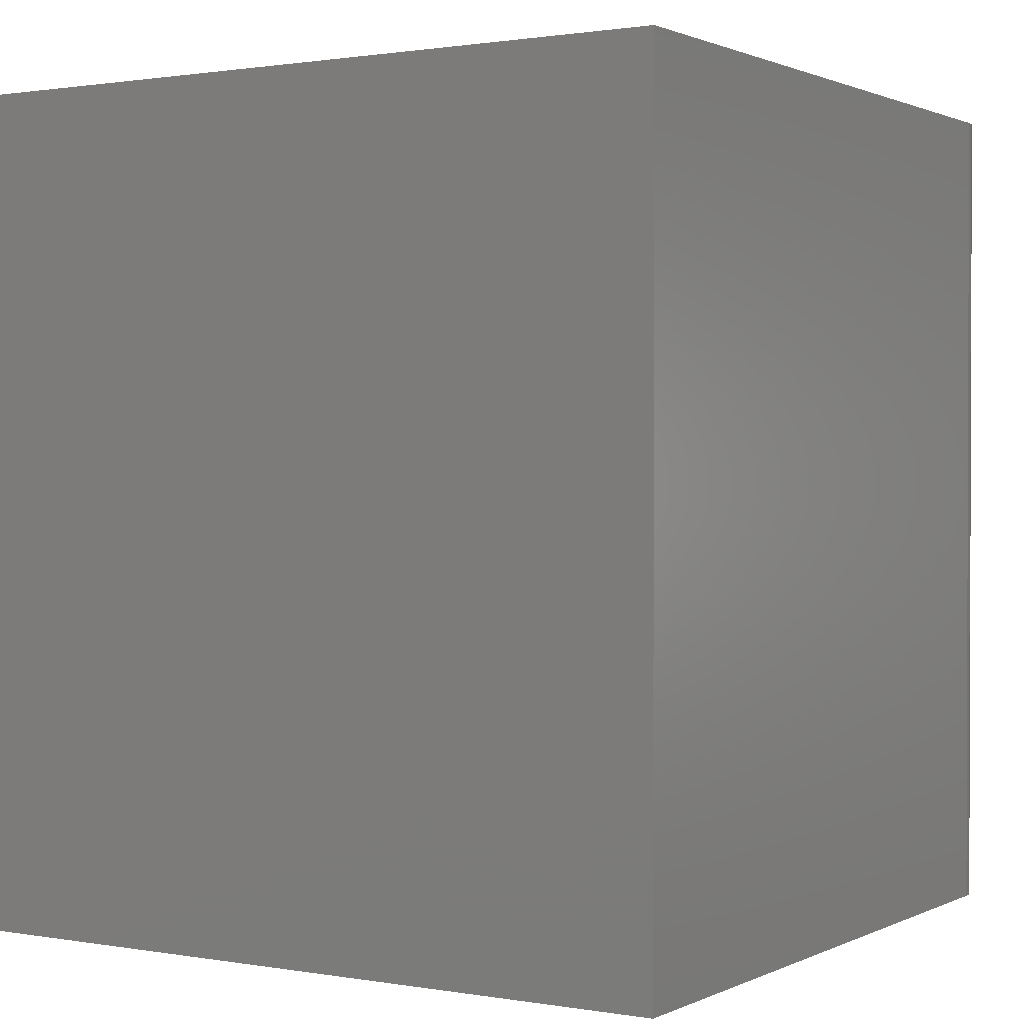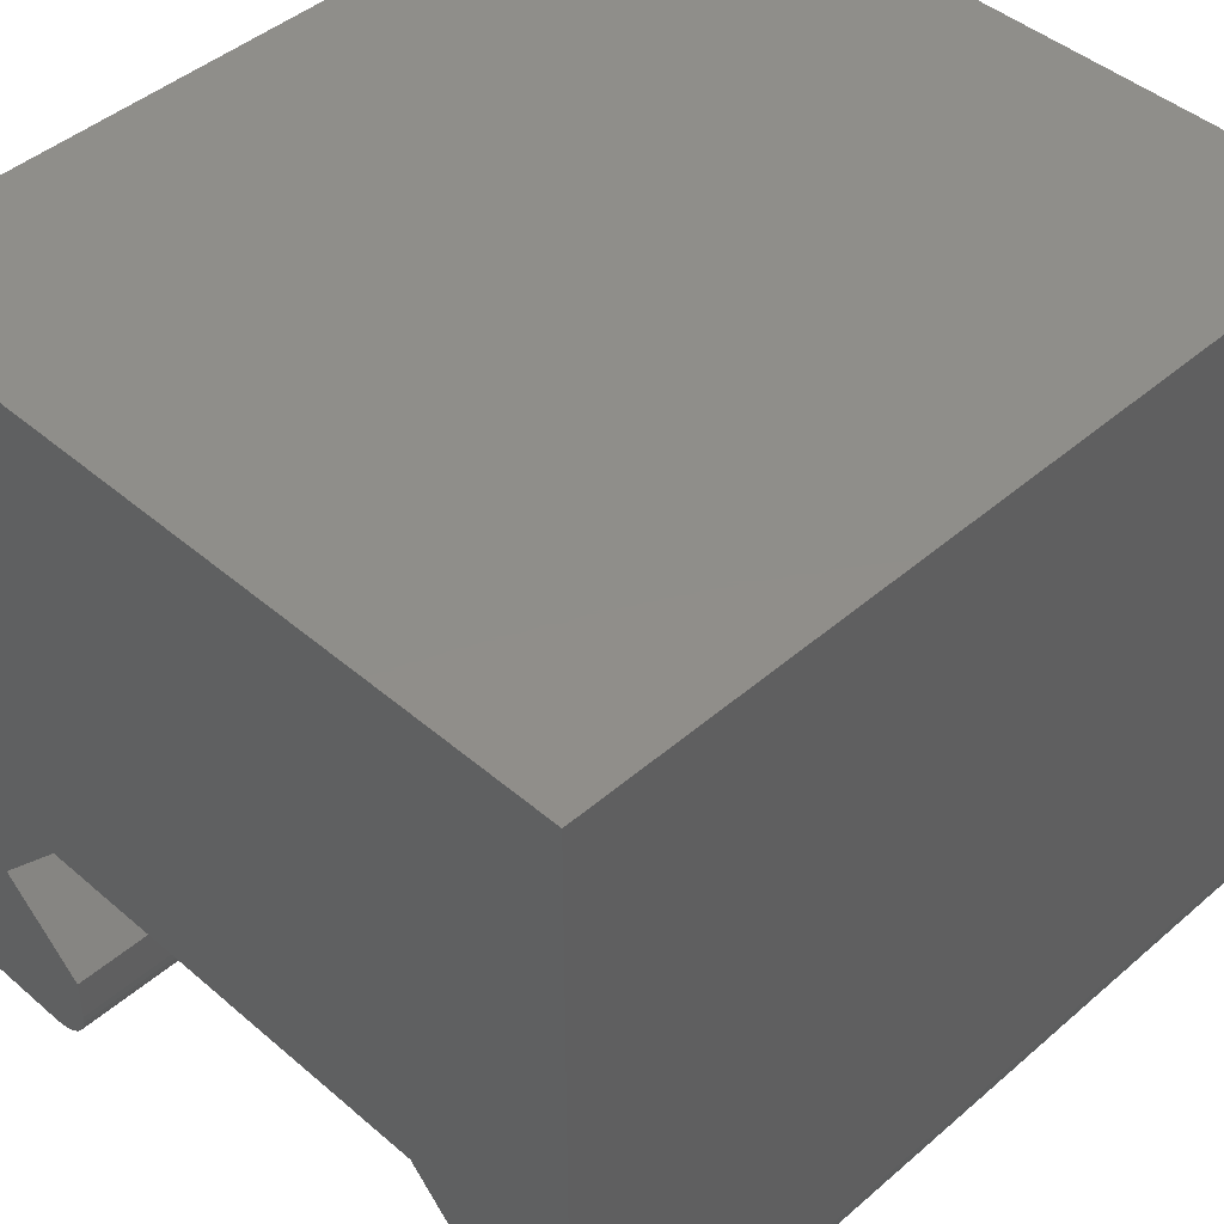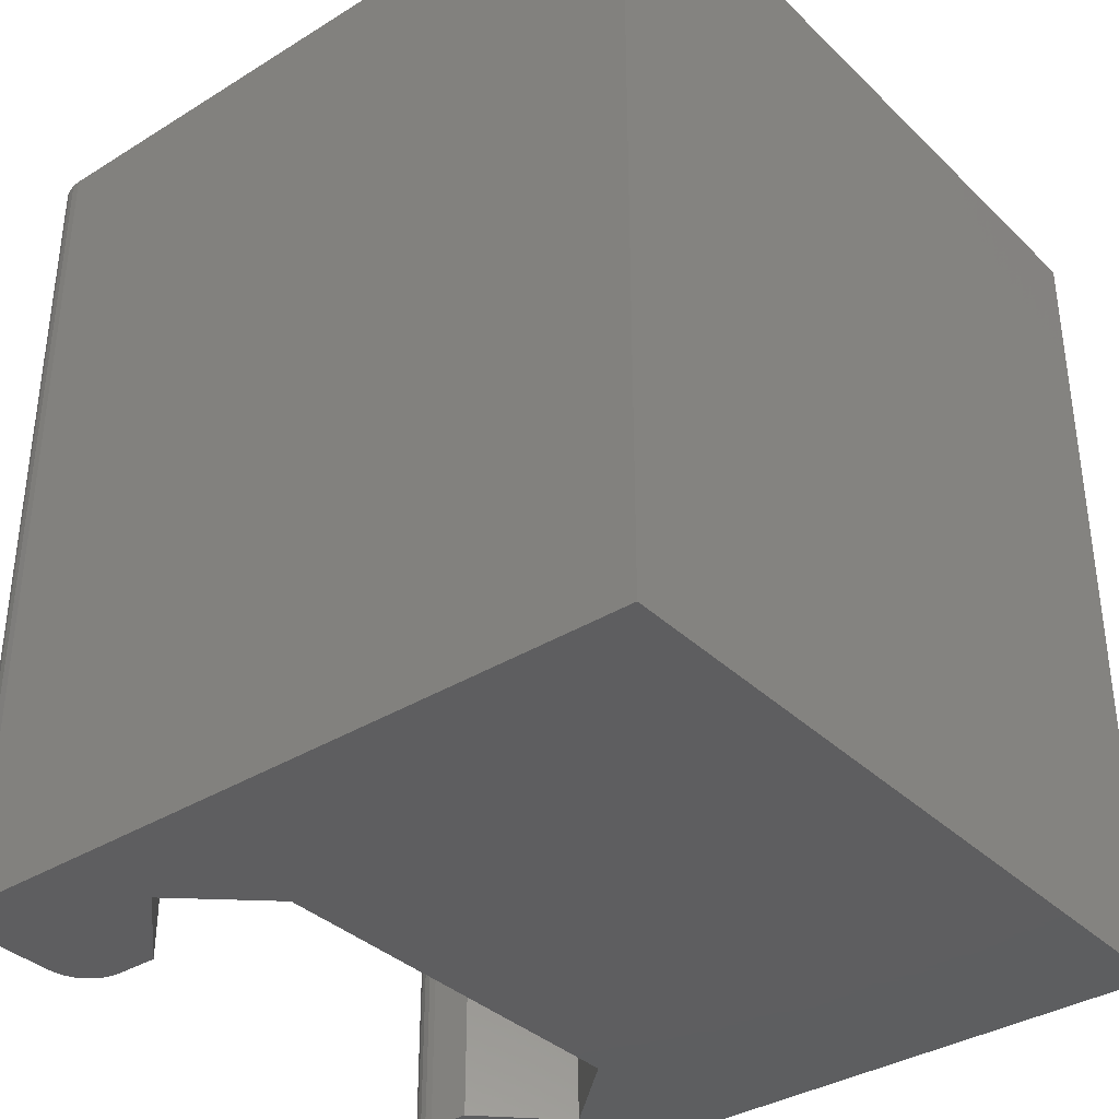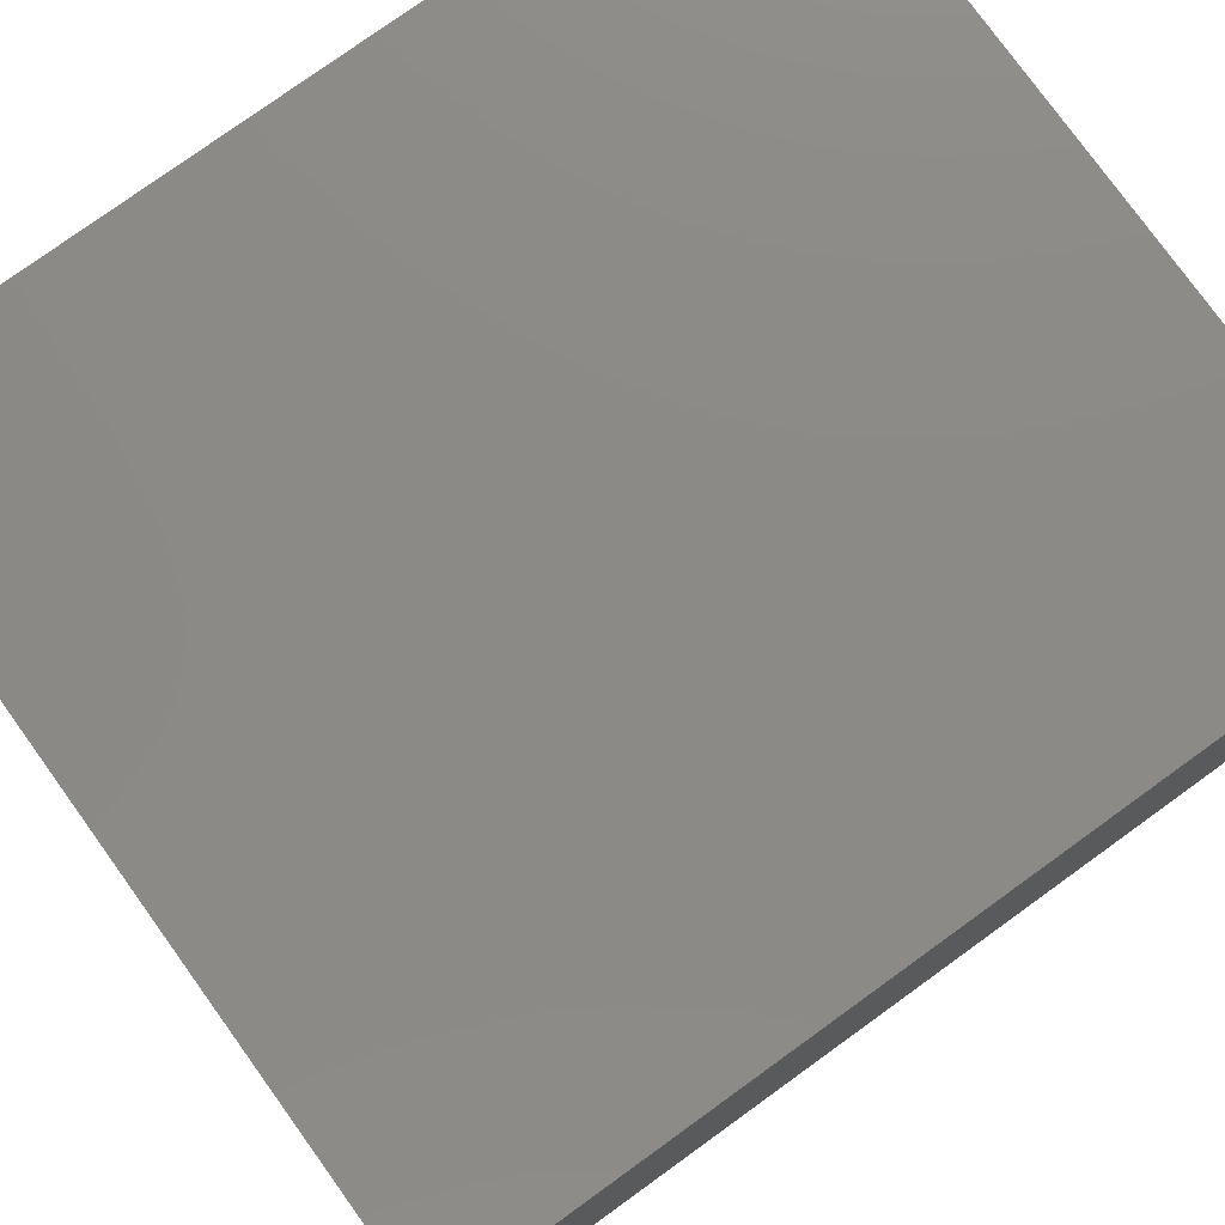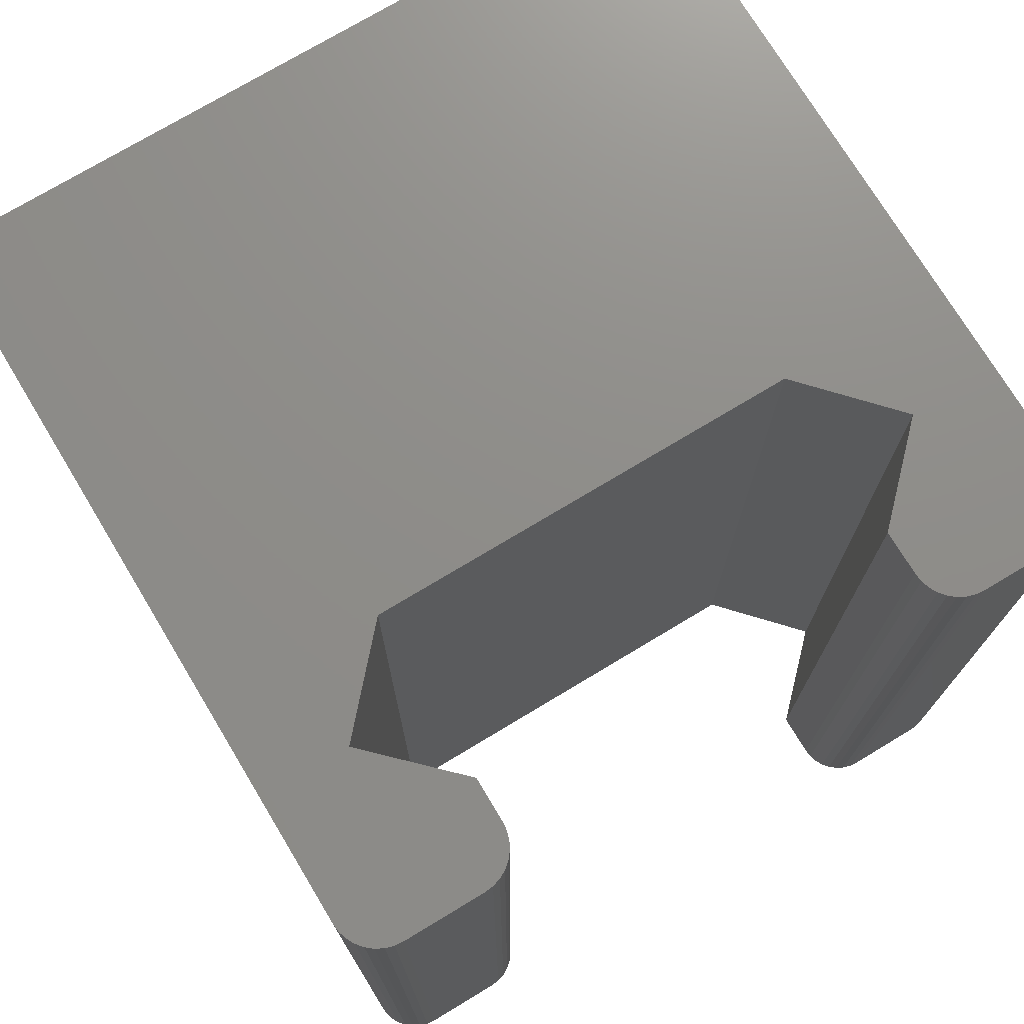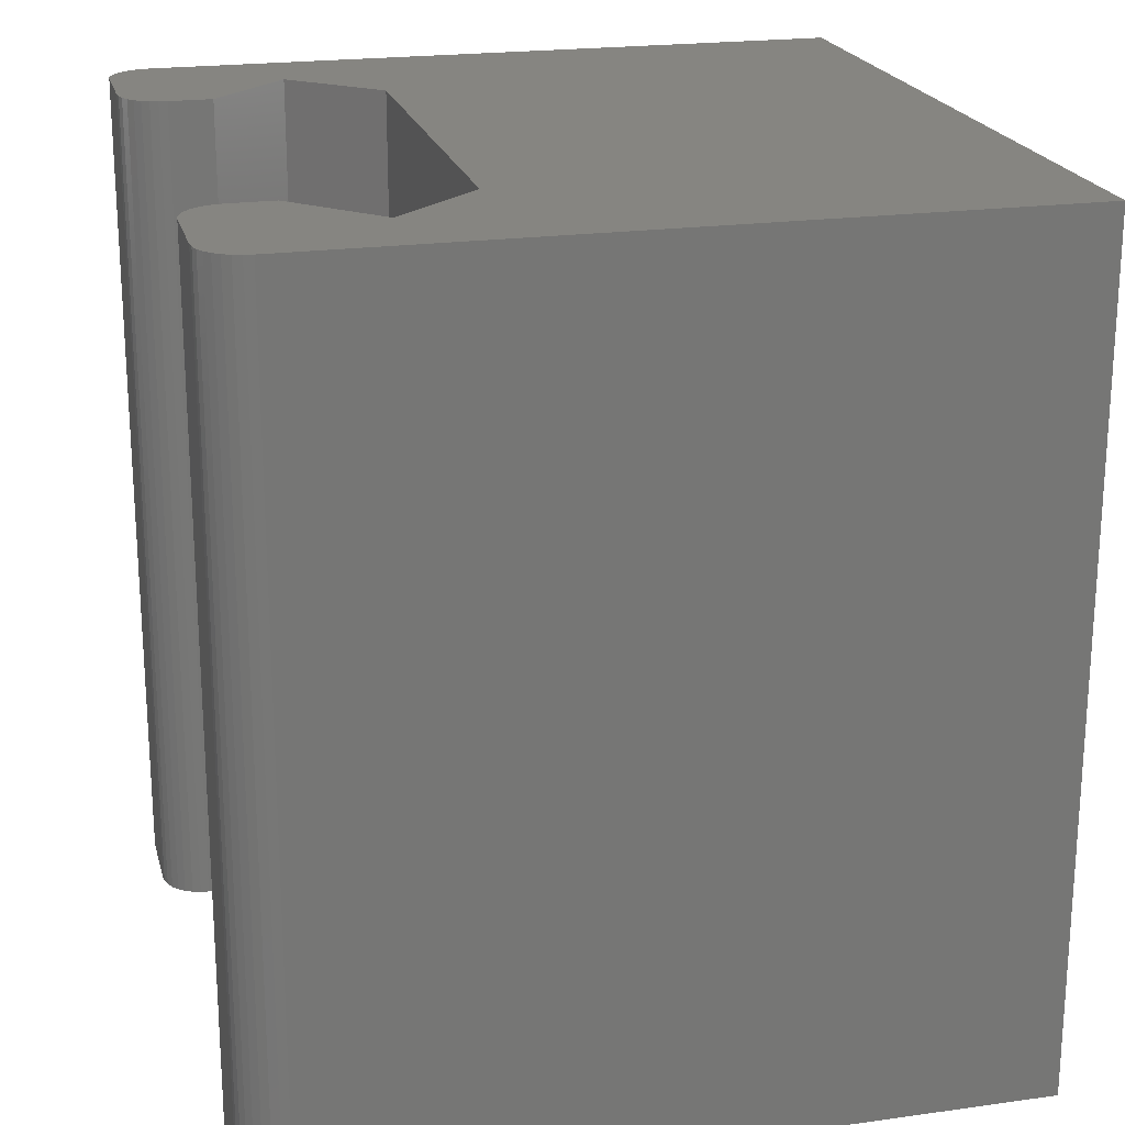
<metadata>
{"format":"stl","ext":"stl","renderer":"f3d","projection":"perspective","resolution":1024,"background":"white","views":[{"elev":1.1,"azim":-148.0,"up":"+Z"},{"elev":44.8,"azim":44.9,"up":"+Y"},{"elev":-35.9,"azim":129.0,"up":"+Z"},{"elev":78.1,"azim":-125.8,"up":"+Y"},{"elev":74.0,"azim":-31.1,"up":"+Z"},{"elev":21.1,"azim":76.0,"up":"+Z"}]}
</metadata>
<code>
# stl→obj: 88 verts, 172 faces
v 0.1478 -0.6404 0
v 0.002973 -0.6478 0
v 0.1455 -0.6478 0
v 0.006583 -0.6545 0
v 0.1419 -0.6545 0
v 0.01144 -0.6604 0
v 0.1371 -0.6604 0
v 0.01736 -0.6653 0
v 0.1312 -0.6653 0
v 0.02411 -0.6689 0
v 0.6711 -0.6404 0
v 0.5263 -0.6478 0
v 0.6689 -0.6478 0
v 0.5299 -0.6545 0
v 0.6653 -0.6545 0
v 0.5348 -0.6604 0
v 0.6604 -0.6604 0
v 0.5407 -0.6653 0
v 0.6545 -0.6653 0
v 0.5475 -0.6689 0
v 0.0778 -0.5234 0
v 0.1485 -0.4456 0
v 0 4.592e-17 0
v 0 -0.6328 0
v 0.1485 -0.6328 0
v 0.1485 -0.5941 0
v 0.1244 -0.6689 0
v 0.03144 -0.6711 0
v 0.03906 -0.6719 0
v 0.1095 -0.6719 0
v 0.1171 -0.6711 0
v 0.6719 0 0
v 0.5234 -0.4456 0
v 0.5941 -0.5234 0
v 0.6719 -0.6328 0
v 0.6478 -0.6689 0
v 0.5548 -0.6711 0
v 0.5624 -0.6719 0
v 0.6328 -0.6719 0
v 0.6404 -0.6711 0
v 0.0007506 -0.6404 0
v 0.5234 -0.5941 0
v 0.5234 -0.6328 0
v 0.5241 -0.6404 0
v 0.1455 -0.6478 -0.75
v 0.002973 -0.6478 -0.75
v 0.1478 -0.6404 -0.75
v 0.006583 -0.6545 -0.75
v 0.1419 -0.6545 -0.75
v 0.01144 -0.6604 -0.75
v 0.1371 -0.6604 -0.75
v 0.01736 -0.6653 -0.75
v 0.1312 -0.6653 -0.75
v 0.02411 -0.6689 -0.75
v 0.6689 -0.6478 -0.75
v 0.5263 -0.6478 -0.75
v 0.6711 -0.6404 -0.75
v 0.5299 -0.6545 -0.75
v 0.6653 -0.6545 -0.75
v 0.5348 -0.6604 -0.75
v 0.6604 -0.6604 -0.75
v 0.5407 -0.6653 -0.75
v 0.6545 -0.6653 -0.75
v 0.5475 -0.6689 -0.75
v 0.0778 -0.5234 -0.75
v 0.1485 -0.5941 -0.75
v 0.1485 -0.6328 -0.75
v 0 -0.6328 -0.75
v 0 0 -0.75
v 0.1485 -0.4456 -0.75
v 0.1244 -0.6689 -0.75
v 0.1171 -0.6711 -0.75
v 0.1095 -0.6719 -0.75
v 0.03906 -0.6719 -0.75
v 0.03144 -0.6711 -0.75
v 0.6719 0 -0.75
v 0.6719 -0.6328 -0.75
v 0.5941 -0.5234 -0.75
v 0.5234 -0.4456 -0.75
v 0.6478 -0.6689 -0.75
v 0.6404 -0.6711 -0.75
v 0.6328 -0.6719 -0.75
v 0.5624 -0.6719 -0.75
v 0.5548 -0.6711 -0.75
v 0.0007506 -0.6404 -0.75
v 0.5241 -0.6404 -0.75
v 0.5234 -0.6328 -0.75
v 0.5234 -0.5941 -0.75
f 1 2 3
f 3 2 4
f 3 4 5
f 5 4 6
f 5 6 7
f 7 6 8
f 7 8 9
f 9 8 10
f 11 12 13
f 13 12 14
f 13 14 15
f 15 14 16
f 15 16 17
f 17 16 18
f 17 18 19
f 19 18 20
f 21 22 23
f 21 23 24
f 21 24 25
f 21 25 26
f 27 9 10
f 27 10 28
f 27 28 29
f 27 29 30
f 27 30 31
f 32 23 22
f 32 22 33
f 32 33 34
f 32 34 35
f 36 19 20
f 36 20 37
f 36 37 38
f 36 38 39
f 36 39 40
f 25 24 1
f 1 24 41
f 1 41 2
f 34 42 35
f 35 42 43
f 35 43 11
f 11 43 44
f 11 44 12
f 45 46 47
f 48 46 45
f 49 48 45
f 50 48 49
f 51 50 49
f 52 50 51
f 53 52 51
f 54 52 53
f 55 56 57
f 58 56 55
f 59 58 55
f 60 58 59
f 61 60 59
f 62 60 61
f 63 62 61
f 64 62 63
f 65 66 67
f 65 67 68
f 65 68 69
f 65 69 70
f 71 72 73
f 71 73 74
f 71 74 75
f 71 75 54
f 71 54 53
f 76 77 78
f 76 78 79
f 76 79 70
f 76 70 69
f 80 81 82
f 80 82 83
f 80 83 84
f 80 84 64
f 80 64 63
f 46 85 47
f 47 85 68
f 47 68 67
f 56 86 57
f 57 86 87
f 57 87 77
f 77 87 88
f 77 88 78
f 69 68 23
f 23 68 24
f 32 76 23
f 23 76 69
f 74 73 29
f 29 73 30
f 74 29 75
f 75 29 28
f 75 28 54
f 54 28 10
f 54 10 52
f 52 10 8
f 52 8 50
f 50 8 6
f 50 6 48
f 48 6 4
f 48 4 46
f 46 4 2
f 46 2 85
f 85 2 41
f 85 41 68
f 68 41 24
f 67 66 25
f 25 66 26
f 67 25 47
f 47 25 1
f 47 1 45
f 45 1 3
f 45 3 49
f 49 3 5
f 49 5 51
f 51 5 7
f 51 7 53
f 53 7 9
f 53 9 71
f 71 9 27
f 71 27 72
f 72 27 31
f 72 31 73
f 73 31 30
f 83 82 38
f 38 82 39
f 88 87 42
f 42 87 43
f 83 38 84
f 84 38 37
f 84 37 64
f 64 37 20
f 64 20 62
f 62 20 18
f 62 18 60
f 60 18 16
f 60 16 58
f 58 16 14
f 58 14 56
f 56 14 12
f 56 12 86
f 86 12 44
f 86 44 87
f 87 44 43
f 77 76 35
f 35 76 32
f 77 35 57
f 57 35 11
f 57 11 55
f 55 11 13
f 55 13 59
f 59 13 15
f 59 15 61
f 61 15 17
f 61 17 63
f 63 17 19
f 63 19 80
f 80 19 36
f 80 36 81
f 81 36 40
f 81 40 82
f 82 40 39
f 78 88 34
f 34 88 42
f 79 78 33
f 33 78 34
f 70 79 22
f 22 79 33
f 65 70 21
f 21 70 22
f 66 65 26
f 26 65 21

</code>
